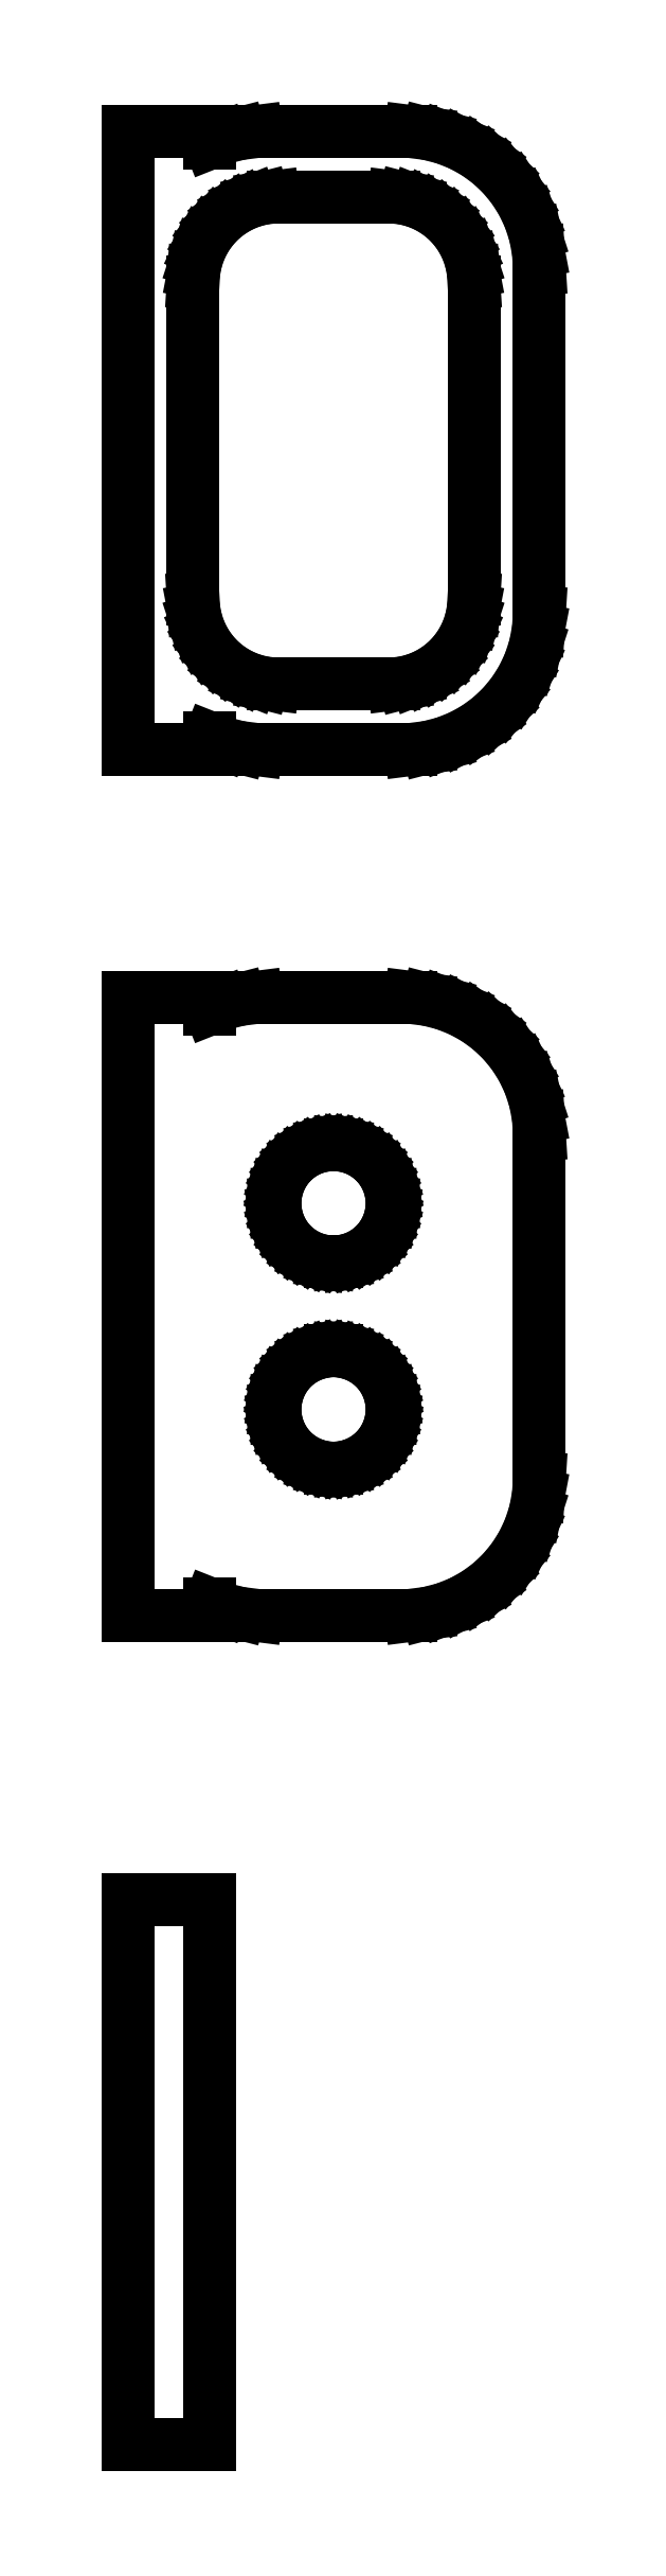
<metadata>
{"format":"dxf","ext":"dxf","renderer":"ezdxf+matplotlib","layout":"modelspace","background":"white","min_lineweight":24,"dpi":150}
</metadata>
<code>
0
SECTION
2
ENTITIES
0
LINE
8
0
10
-4.5
20
83.67
11
-4.045
21
83.49
0
LINE
8
0
10
-4.045
20
83.49
11
-3.437
21
83.34
0
LINE
8
0
10
-3.437
20
83.34
11
-2.814
21
83.26
0
LINE
8
0
10
-2.814
20
83.26
11
2.814
21
83.26
0
LINE
8
0
10
2.814
20
83.26
11
3.437
21
83.34
0
LINE
8
0
10
3.437
20
83.34
11
4.045
21
83.49
0
LINE
8
0
10
4.045
20
83.49
11
4.629
21
83.73
0
LINE
8
0
10
4.629
20
83.73
11
5.179
21
84.03
0
LINE
8
0
10
5.179
20
84.03
11
5.687
21
84.4
0
LINE
8
0
10
5.687
20
84.4
11
6.145
21
84.83
0
LINE
8
0
10
6.145
20
84.83
11
6.545
21
85.31
0
LINE
8
0
10
6.545
20
85.31
11
6.882
21
85.84
0
LINE
8
0
10
6.882
20
85.84
11
7.149
21
86.41
0
LINE
8
0
10
7.149
20
86.41
11
7.343
21
87.01
0
LINE
8
0
10
7.343
20
87.01
11
7.461
21
87.62
0
LINE
8
0
10
7.461
20
87.62
11
7.5
21
88.25
0
LINE
8
0
10
7.5
20
88.25
11
7.5
21
100.8
0
LINE
8
0
10
7.5
20
100.8
11
7.461
21
101.4
0
LINE
8
0
10
7.461
20
101.4
11
7.343
21
102
0
LINE
8
0
10
7.343
20
102
11
7.149
21
102.6
0
LINE
8
0
10
7.149
20
102.6
11
6.882
21
103.2
0
LINE
8
0
10
6.882
20
103.2
11
6.545
21
103.7
0
LINE
8
0
10
6.545
20
103.7
11
6.145
21
104.2
0
LINE
8
0
10
6.145
20
104.2
11
5.687
21
104.6
0
LINE
8
0
10
5.687
20
104.6
11
5.179
21
105
0
LINE
8
0
10
5.179
20
105
11
4.629
21
105.3
0
LINE
8
0
10
4.629
20
105.3
11
4.045
21
105.5
0
LINE
8
0
10
4.045
20
105.5
11
3.437
21
105.7
0
LINE
8
0
10
3.437
20
105.7
11
2.814
21
105.7
0
LINE
8
0
10
2.814
20
105.7
11
-2.814
21
105.7
0
LINE
8
0
10
-2.814
20
105.7
11
-3.437
21
105.7
0
LINE
8
0
10
-3.437
20
105.7
11
-4.045
21
105.5
0
LINE
8
0
10
-4.045
20
105.5
11
-4.5
21
105.3
0
LINE
8
0
10
-4.5
20
105.3
11
-4.5
21
105.7
0
LINE
8
0
10
-4.5
20
105.7
11
-7.5
21
105.7
0
LINE
8
0
10
-7.5
20
105.7
11
-7.5
21
83.26
0
LINE
8
0
10
-7.5
20
83.26
11
-4.5
21
83.26
0
LINE
8
0
10
-4.5
20
83.26
11
-4.5
21
83.67
0
LINE
8
0
10
-2.195
20
85.64
11
-2.583
21
85.69
0
LINE
8
0
10
-2.583
20
85.69
11
-2.962
21
85.79
0
LINE
8
0
10
-2.962
20
85.79
11
-3.325
21
85.93
0
LINE
8
0
10
-3.325
20
85.93
11
-3.668
21
86.12
0
LINE
8
0
10
-3.668
20
86.12
11
-3.984
21
86.35
0
LINE
8
0
10
-3.984
20
86.35
11
-4.269
21
86.62
0
LINE
8
0
10
-4.269
20
86.62
11
-4.518
21
86.92
0
LINE
8
0
10
-4.518
20
86.92
11
-4.728
21
87.25
0
LINE
8
0
10
-4.728
20
87.25
11
-4.894
21
87.6
0
LINE
8
0
10
-4.894
20
87.6
11
-5.015
21
87.98
0
LINE
8
0
10
-5.015
20
87.98
11
-5.088
21
88.36
0
LINE
8
0
10
-5.088
20
88.36
11
-5.113
21
88.75
0
LINE
8
0
10
-5.113
20
88.75
11
-5.113
21
100.2
0
LINE
8
0
10
-5.113
20
100.2
11
-5.088
21
100.6
0
LINE
8
0
10
-5.088
20
100.6
11
-5.015
21
101
0
LINE
8
0
10
-5.015
20
101
11
-4.894
21
101.4
0
LINE
8
0
10
-4.894
20
101.4
11
-4.728
21
101.8
0
LINE
8
0
10
-4.728
20
101.8
11
-4.518
21
102.1
0
LINE
8
0
10
-4.518
20
102.1
11
-4.269
21
102.4
0
LINE
8
0
10
-4.269
20
102.4
11
-3.984
21
102.6
0
LINE
8
0
10
-3.984
20
102.6
11
-3.668
21
102.9
0
LINE
8
0
10
-3.668
20
102.9
11
-3.325
21
103.1
0
LINE
8
0
10
-3.325
20
103.1
11
-2.962
21
103.2
0
LINE
8
0
10
-2.962
20
103.2
11
-2.583
21
103.3
0
LINE
8
0
10
-2.583
20
103.3
11
-2.195
21
103.4
0
LINE
8
0
10
-2.195
20
103.4
11
2.195
21
103.4
0
LINE
8
0
10
2.195
20
103.4
11
2.583
21
103.3
0
LINE
8
0
10
2.583
20
103.3
11
2.962
21
103.2
0
LINE
8
0
10
2.962
20
103.2
11
3.325
21
103.1
0
LINE
8
0
10
3.325
20
103.1
11
3.668
21
102.9
0
LINE
8
0
10
3.668
20
102.9
11
3.984
21
102.6
0
LINE
8
0
10
3.984
20
102.6
11
4.269
21
102.4
0
LINE
8
0
10
4.269
20
102.4
11
4.518
21
102.1
0
LINE
8
0
10
4.518
20
102.1
11
4.728
21
101.8
0
LINE
8
0
10
4.728
20
101.8
11
4.894
21
101.4
0
LINE
8
0
10
4.894
20
101.4
11
5.015
21
101
0
LINE
8
0
10
5.015
20
101
11
5.088
21
100.6
0
LINE
8
0
10
5.088
20
100.6
11
5.113
21
100.2
0
LINE
8
0
10
5.113
20
100.2
11
5.113
21
88.75
0
LINE
8
0
10
5.113
20
88.75
11
5.088
21
88.36
0
LINE
8
0
10
5.088
20
88.36
11
5.015
21
87.98
0
LINE
8
0
10
5.015
20
87.98
11
4.894
21
87.6
0
LINE
8
0
10
4.894
20
87.6
11
4.728
21
87.25
0
LINE
8
0
10
4.728
20
87.25
11
4.518
21
86.92
0
LINE
8
0
10
4.518
20
86.92
11
4.269
21
86.62
0
LINE
8
0
10
4.269
20
86.62
11
3.984
21
86.35
0
LINE
8
0
10
3.984
20
86.35
11
3.668
21
86.12
0
LINE
8
0
10
3.668
20
86.12
11
3.325
21
85.93
0
LINE
8
0
10
3.325
20
85.93
11
2.962
21
85.79
0
LINE
8
0
10
2.962
20
85.79
11
2.583
21
85.69
0
LINE
8
0
10
2.583
20
85.69
11
2.195
21
85.64
0
LINE
8
0
10
2.195
20
85.64
11
-2.195
21
85.64
0
LINE
8
0
10
3.437
20
51.84
11
4.045
21
51.99
0
LINE
8
0
10
4.045
20
51.99
11
4.629
21
52.23
0
LINE
8
0
10
4.629
20
52.23
11
5.179
21
52.53
0
LINE
8
0
10
5.179
20
52.53
11
5.687
21
52.9
0
LINE
8
0
10
5.687
20
52.9
11
6.145
21
53.33
0
LINE
8
0
10
6.145
20
53.33
11
6.545
21
53.81
0
LINE
8
0
10
6.545
20
53.81
11
6.882
21
54.34
0
LINE
8
0
10
6.882
20
54.34
11
7.149
21
54.91
0
LINE
8
0
10
7.149
20
54.91
11
7.343
21
55.51
0
LINE
8
0
10
7.343
20
55.51
11
7.461
21
56.12
0
LINE
8
0
10
7.461
20
56.12
11
7.5
21
56.75
0
LINE
8
0
10
7.5
20
56.75
11
7.5
21
69.25
0
LINE
8
0
10
7.5
20
69.25
11
7.461
21
69.88
0
LINE
8
0
10
7.461
20
69.88
11
7.343
21
70.49
0
LINE
8
0
10
7.343
20
70.49
11
7.149
21
71.09
0
LINE
8
0
10
7.149
20
71.09
11
6.882
21
71.66
0
LINE
8
0
10
6.882
20
71.66
11
6.545
21
72.19
0
LINE
8
0
10
6.545
20
72.19
11
6.145
21
72.67
0
LINE
8
0
10
6.145
20
72.67
11
5.687
21
73.1
0
LINE
8
0
10
5.687
20
73.1
11
5.179
21
73.47
0
LINE
8
0
10
5.179
20
73.47
11
4.629
21
73.77
0
LINE
8
0
10
4.629
20
73.77
11
4.045
21
74.01
0
LINE
8
0
10
4.045
20
74.01
11
3.437
21
74.16
0
LINE
8
0
10
3.437
20
74.16
11
2.814
21
74.24
0
LINE
8
0
10
2.814
20
74.24
11
-2.814
21
74.24
0
LINE
8
0
10
-2.814
20
74.24
11
-3.437
21
74.16
0
LINE
8
0
10
-3.437
20
74.16
11
-4.045
21
74.01
0
LINE
8
0
10
-4.045
20
74.01
11
-4.5
21
73.83
0
LINE
8
0
10
-4.5
20
73.83
11
-4.5
21
74.23
0
LINE
8
0
10
-4.5
20
74.23
11
-7.5
21
74.23
0
LINE
8
0
10
-7.5
20
74.23
11
-7.5
21
51.77
0
LINE
8
0
10
-7.5
20
51.77
11
-4.5
21
51.77
0
LINE
8
0
10
-4.5
20
51.77
11
-4.5
21
52.17
0
LINE
8
0
10
-4.5
20
52.17
11
-4.045
21
51.99
0
LINE
8
0
10
-4.045
20
51.99
11
-3.437
21
51.84
0
LINE
8
0
10
-3.437
20
51.84
11
-2.814
21
51.76
0
LINE
8
0
10
-2.814
20
51.76
11
2.814
21
51.76
0
LINE
8
0
10
2.814
20
51.76
11
3.437
21
51.84
0
LINE
8
0
10
-0.1341
20
64.62
11
-0.4001
21
64.65
0
LINE
8
0
10
-0.4001
20
64.65
11
-0.6598
21
64.72
0
LINE
8
0
10
-0.6598
20
64.72
11
-0.9091
21
64.82
0
LINE
8
0
10
-0.9091
20
64.82
11
-1.144
21
64.95
0
LINE
8
0
10
-1.144
20
64.95
11
-1.361
21
65.1
0
LINE
8
0
10
-1.361
20
65.1
11
-1.557
21
65.29
0
LINE
8
0
10
-1.557
20
65.29
11
-1.727
21
65.49
0
LINE
8
0
10
-1.727
20
65.49
11
-1.871
21
65.72
0
LINE
8
0
10
-1.871
20
65.72
11
-1.985
21
65.96
0
LINE
8
0
10
-1.985
20
65.96
11
-2.068
21
66.22
0
LINE
8
0
10
-2.068
20
66.22
11
-2.118
21
66.48
0
LINE
8
0
10
-2.118
20
66.48
11
-2.135
21
66.75
0
LINE
8
0
10
-2.135
20
66.75
11
-2.118
21
67.02
0
LINE
8
0
10
-2.118
20
67.02
11
-2.068
21
67.28
0
LINE
8
0
10
-2.068
20
67.28
11
-1.985
21
67.54
0
LINE
8
0
10
-1.985
20
67.54
11
-1.871
21
67.78
0
LINE
8
0
10
-1.871
20
67.78
11
-1.727
21
68.01
0
LINE
8
0
10
-1.727
20
68.01
11
-1.557
21
68.21
0
LINE
8
0
10
-1.557
20
68.21
11
-1.361
21
68.4
0
LINE
8
0
10
-1.361
20
68.4
11
-1.144
21
68.55
0
LINE
8
0
10
-1.144
20
68.55
11
-0.9091
21
68.68
0
LINE
8
0
10
-0.9091
20
68.68
11
-0.6598
21
68.78
0
LINE
8
0
10
-0.6598
20
68.78
11
-0.4001
21
68.85
0
LINE
8
0
10
-0.4001
20
68.85
11
-0.1341
21
68.88
0
LINE
8
0
10
-0.1341
20
68.88
11
0.1341
21
68.88
0
LINE
8
0
10
0.1341
20
68.88
11
0.4001
21
68.85
0
LINE
8
0
10
0.4001
20
68.85
11
0.6598
21
68.78
0
LINE
8
0
10
0.6598
20
68.78
11
0.9091
21
68.68
0
LINE
8
0
10
0.9091
20
68.68
11
1.144
21
68.55
0
LINE
8
0
10
1.144
20
68.55
11
1.361
21
68.4
0
LINE
8
0
10
1.361
20
68.4
11
1.557
21
68.21
0
LINE
8
0
10
1.557
20
68.21
11
1.727
21
68.01
0
LINE
8
0
10
1.727
20
68.01
11
1.871
21
67.78
0
LINE
8
0
10
1.871
20
67.78
11
1.985
21
67.54
0
LINE
8
0
10
1.985
20
67.54
11
2.068
21
67.28
0
LINE
8
0
10
2.068
20
67.28
11
2.118
21
67.02
0
LINE
8
0
10
2.118
20
67.02
11
2.135
21
66.75
0
LINE
8
0
10
2.135
20
66.75
11
2.118
21
66.48
0
LINE
8
0
10
2.118
20
66.48
11
2.068
21
66.22
0
LINE
8
0
10
2.068
20
66.22
11
1.985
21
65.96
0
LINE
8
0
10
1.985
20
65.96
11
1.871
21
65.72
0
LINE
8
0
10
1.871
20
65.72
11
1.727
21
65.49
0
LINE
8
0
10
1.727
20
65.49
11
1.557
21
65.29
0
LINE
8
0
10
1.557
20
65.29
11
1.361
21
65.1
0
LINE
8
0
10
1.361
20
65.1
11
1.144
21
64.95
0
LINE
8
0
10
1.144
20
64.95
11
0.9091
21
64.82
0
LINE
8
0
10
0.9091
20
64.82
11
0.6598
21
64.72
0
LINE
8
0
10
0.6598
20
64.72
11
0.4001
21
64.65
0
LINE
8
0
10
0.4001
20
64.65
11
0.1341
21
64.62
0
LINE
8
0
10
0.1341
20
64.62
11
-0.1341
21
64.62
0
LINE
8
0
10
-0.1341
20
57.12
11
-0.4001
21
57.15
0
LINE
8
0
10
-0.4001
20
57.15
11
-0.6598
21
57.22
0
LINE
8
0
10
-0.6598
20
57.22
11
-0.9091
21
57.32
0
LINE
8
0
10
-0.9091
20
57.32
11
-1.144
21
57.45
0
LINE
8
0
10
-1.144
20
57.45
11
-1.361
21
57.6
0
LINE
8
0
10
-1.361
20
57.6
11
-1.557
21
57.79
0
LINE
8
0
10
-1.557
20
57.79
11
-1.727
21
57.99
0
LINE
8
0
10
-1.727
20
57.99
11
-1.871
21
58.22
0
LINE
8
0
10
-1.871
20
58.22
11
-1.985
21
58.46
0
LINE
8
0
10
-1.985
20
58.46
11
-2.068
21
58.72
0
LINE
8
0
10
-2.068
20
58.72
11
-2.118
21
58.98
0
LINE
8
0
10
-2.118
20
58.98
11
-2.135
21
59.25
0
LINE
8
0
10
-2.135
20
59.25
11
-2.118
21
59.52
0
LINE
8
0
10
-2.118
20
59.52
11
-2.068
21
59.78
0
LINE
8
0
10
-2.068
20
59.78
11
-1.985
21
60.04
0
LINE
8
0
10
-1.985
20
60.04
11
-1.871
21
60.28
0
LINE
8
0
10
-1.871
20
60.28
11
-1.727
21
60.51
0
LINE
8
0
10
-1.727
20
60.51
11
-1.557
21
60.71
0
LINE
8
0
10
-1.557
20
60.71
11
-1.361
21
60.9
0
LINE
8
0
10
-1.361
20
60.9
11
-1.144
21
61.05
0
LINE
8
0
10
-1.144
20
61.05
11
-0.9091
21
61.18
0
LINE
8
0
10
-0.9091
20
61.18
11
-0.6598
21
61.28
0
LINE
8
0
10
-0.6598
20
61.28
11
-0.4001
21
61.35
0
LINE
8
0
10
-0.4001
20
61.35
11
-0.1341
21
61.38
0
LINE
8
0
10
-0.1341
20
61.38
11
0.1341
21
61.38
0
LINE
8
0
10
0.1341
20
61.38
11
0.4001
21
61.35
0
LINE
8
0
10
0.4001
20
61.35
11
0.6598
21
61.28
0
LINE
8
0
10
0.6598
20
61.28
11
0.9091
21
61.18
0
LINE
8
0
10
0.9091
20
61.18
11
1.144
21
61.05
0
LINE
8
0
10
1.144
20
61.05
11
1.361
21
60.9
0
LINE
8
0
10
1.361
20
60.9
11
1.557
21
60.71
0
LINE
8
0
10
1.557
20
60.71
11
1.727
21
60.51
0
LINE
8
0
10
1.727
20
60.51
11
1.871
21
60.28
0
LINE
8
0
10
1.871
20
60.28
11
1.985
21
60.04
0
LINE
8
0
10
1.985
20
60.04
11
2.068
21
59.78
0
LINE
8
0
10
2.068
20
59.78
11
2.118
21
59.52
0
LINE
8
0
10
2.118
20
59.52
11
2.135
21
59.25
0
LINE
8
0
10
2.135
20
59.25
11
2.118
21
58.98
0
LINE
8
0
10
2.118
20
58.98
11
2.068
21
58.72
0
LINE
8
0
10
2.068
20
58.72
11
1.985
21
58.46
0
LINE
8
0
10
1.985
20
58.46
11
1.871
21
58.22
0
LINE
8
0
10
1.871
20
58.22
11
1.727
21
57.99
0
LINE
8
0
10
1.727
20
57.99
11
1.557
21
57.79
0
LINE
8
0
10
1.557
20
57.79
11
1.361
21
57.6
0
LINE
8
0
10
1.361
20
57.6
11
1.144
21
57.45
0
LINE
8
0
10
1.144
20
57.45
11
0.9091
21
57.32
0
LINE
8
0
10
0.9091
20
57.32
11
0.6598
21
57.22
0
LINE
8
0
10
0.6598
20
57.22
11
0.4001
21
57.15
0
LINE
8
0
10
0.4001
20
57.15
11
0.1341
21
57.12
0
LINE
8
0
10
0.1341
20
57.12
11
-0.1341
21
57.12
0
LINE
8
0
10
-4.5
20
41.4
11
-7.5
21
41.4
0
LINE
8
0
10
-7.5
20
41.4
11
-7.5
21
21.6
0
LINE
8
0
10
-7.5
20
21.6
11
-4.5
21
21.6
0
LINE
8
0
10
-4.5
20
21.6
11
-4.5
21
41.4
0
ENDSEC
0
EOF

</code>
